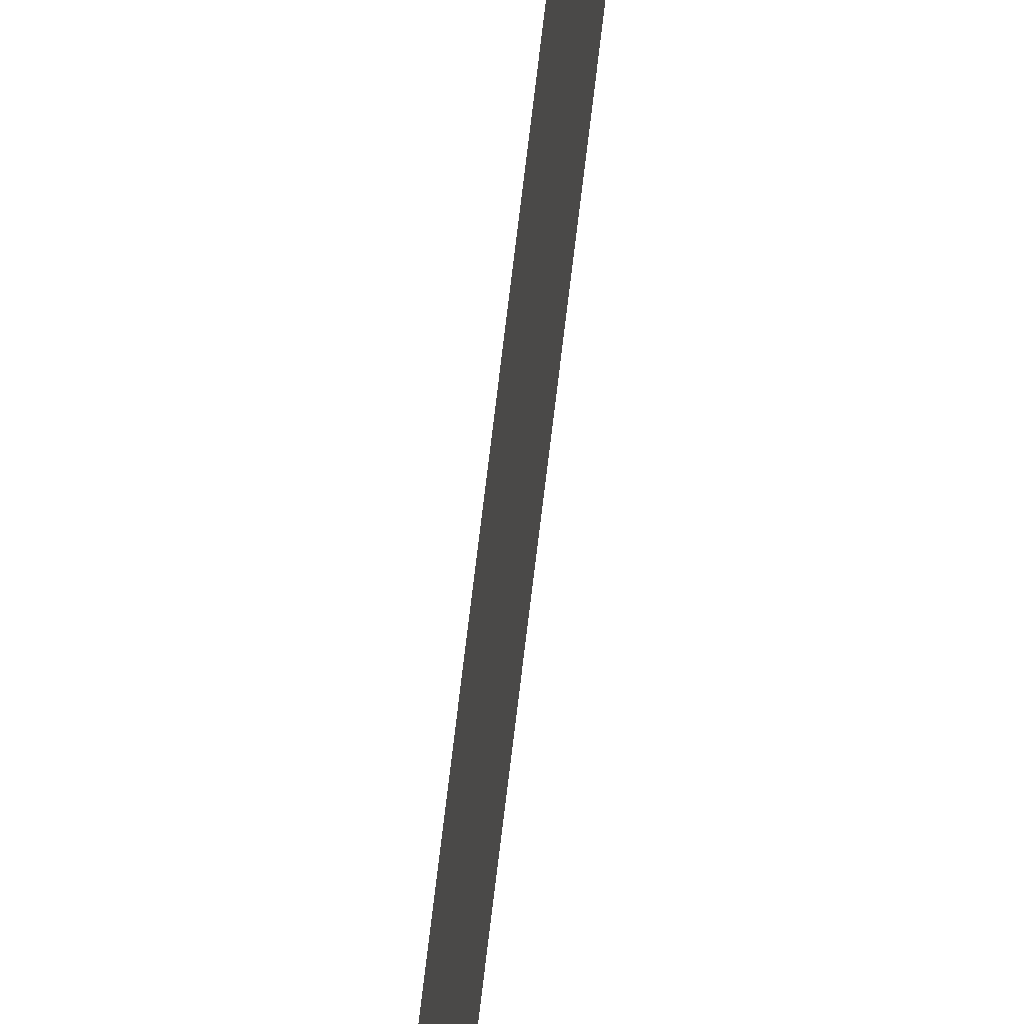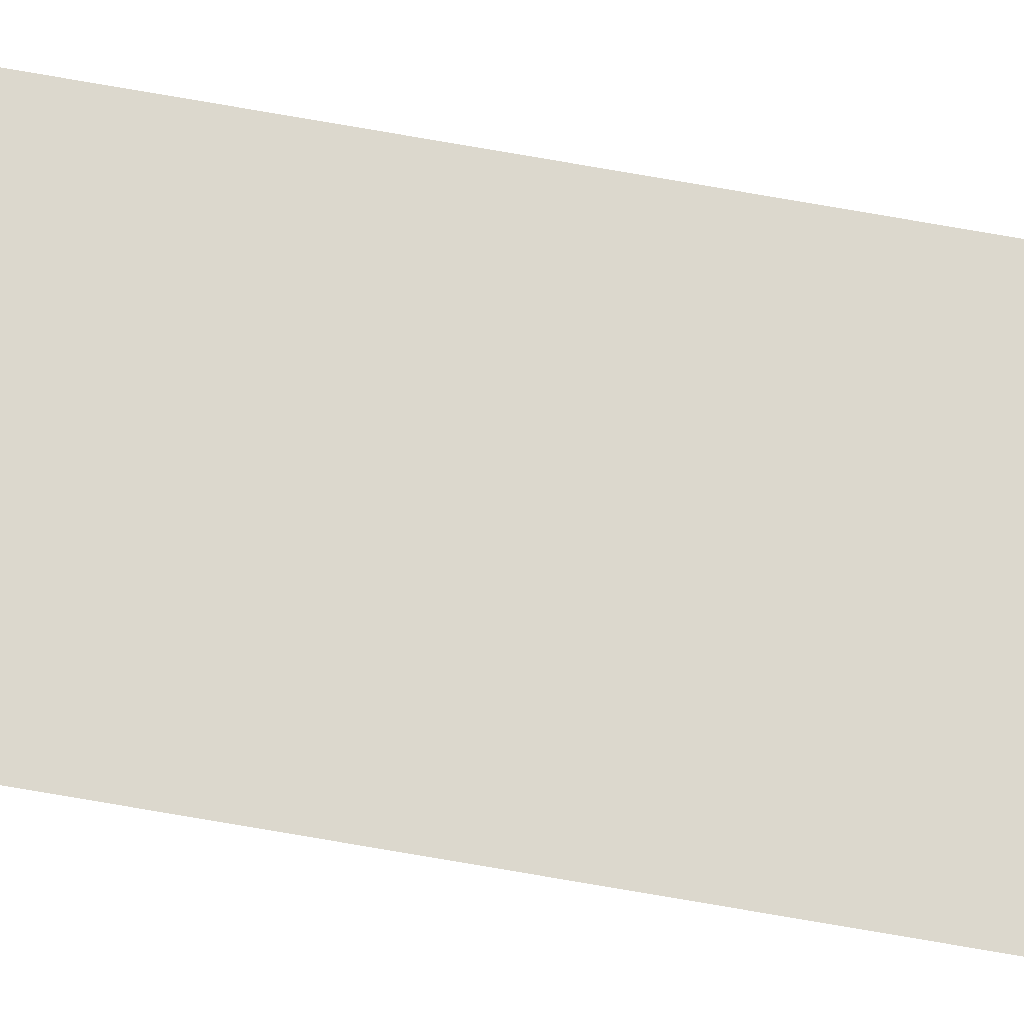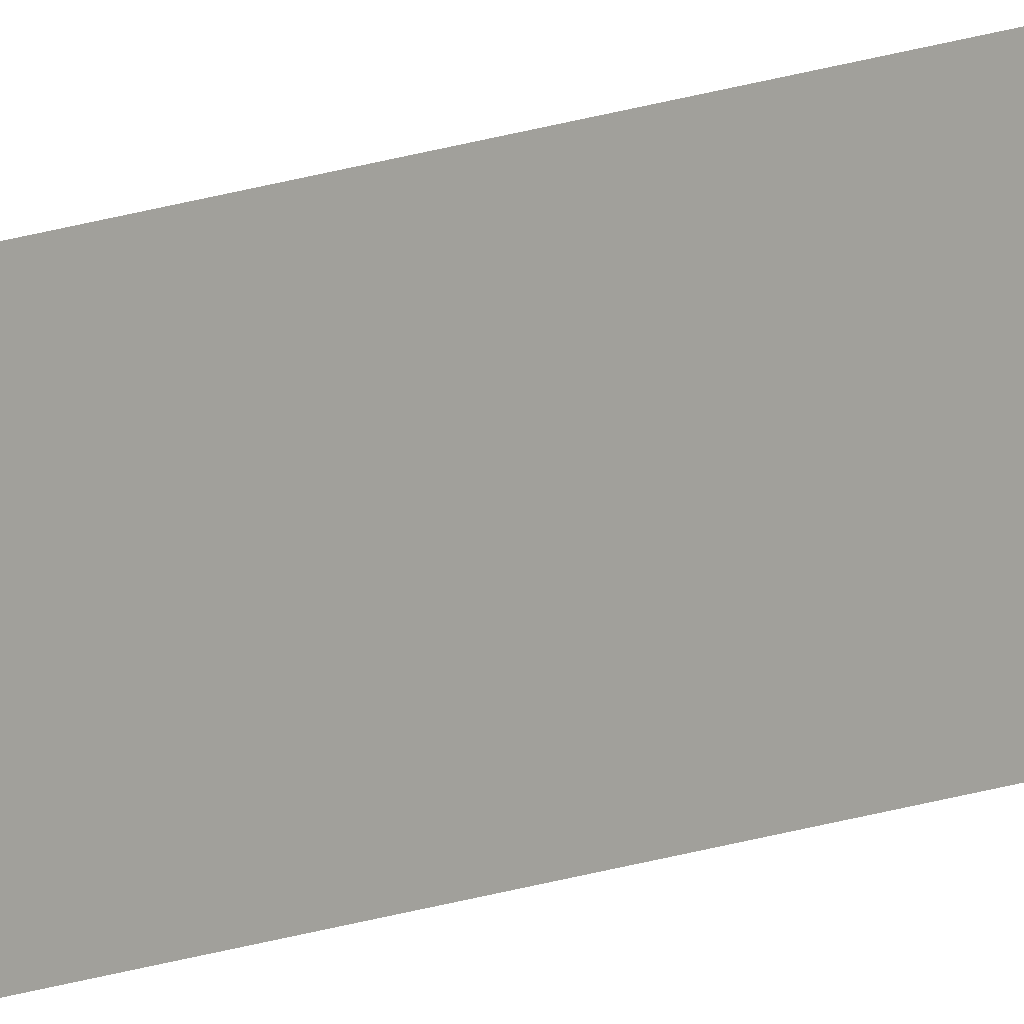
<metadata>
{"format":"obj","ext":"obj","renderer":"f3d","projection":"perspective","resolution":1024,"background":"white","views":[{"elev":51.9,"azim":5.6,"up":"+Y"},{"elev":-22.0,"azim":65.9,"up":"+Y"},{"elev":12.3,"azim":45.4,"up":"+Y"}]}
</metadata>
<code>
o mesh14/mesh14-geometry/material_2/component_0#mesh14-geometry
v -0.2752 -0.6386 -0.4536
v -0.2752 -0.638 -0.4536
v -0.2752 -0.6386 0.2347
v -0.2752 -0.638 0.2347
v -0.2752 -0.6386 0.2347
v -0.2752 -0.638 -0.4536
v -0.2752 -0.6386 0.2347
v -0.2752 -0.638 -0.4536
v -0.2752 -0.6386 -0.4536
v -0.2752 -0.638 -0.4536
v -0.2752 -0.6386 0.2347
v -0.2752 -0.638 0.2347
f 1 2 3
f 4 5 6
f 7 8 9
f 10 11 12

</code>
